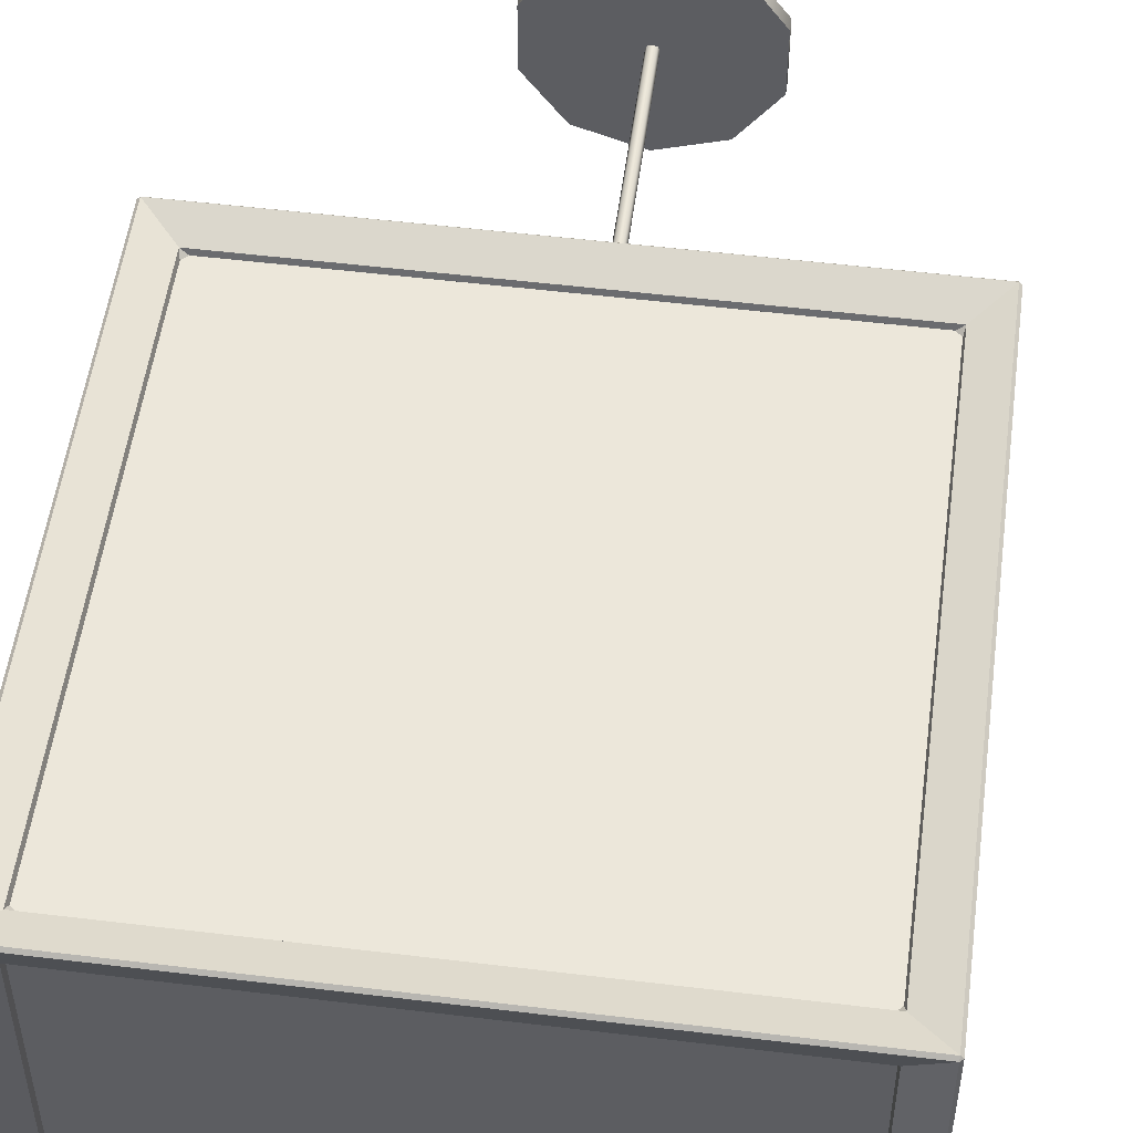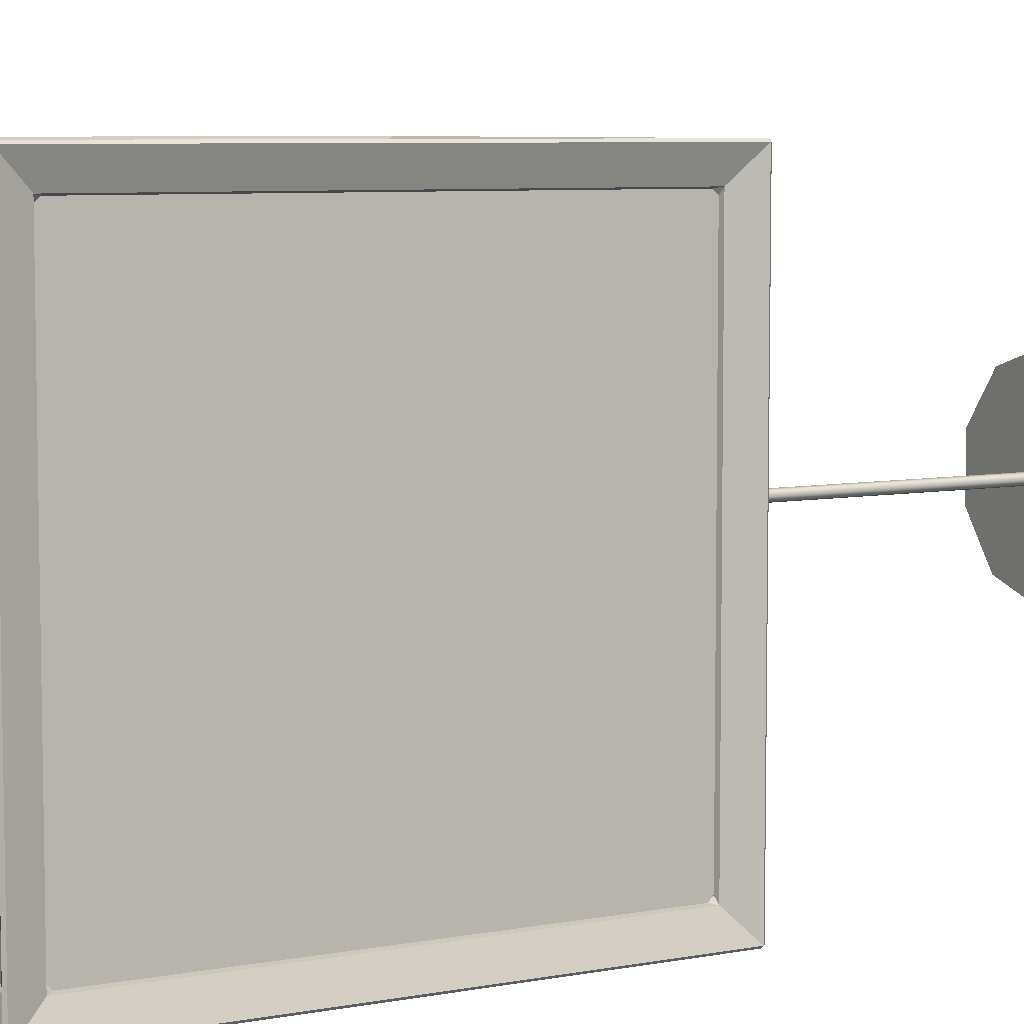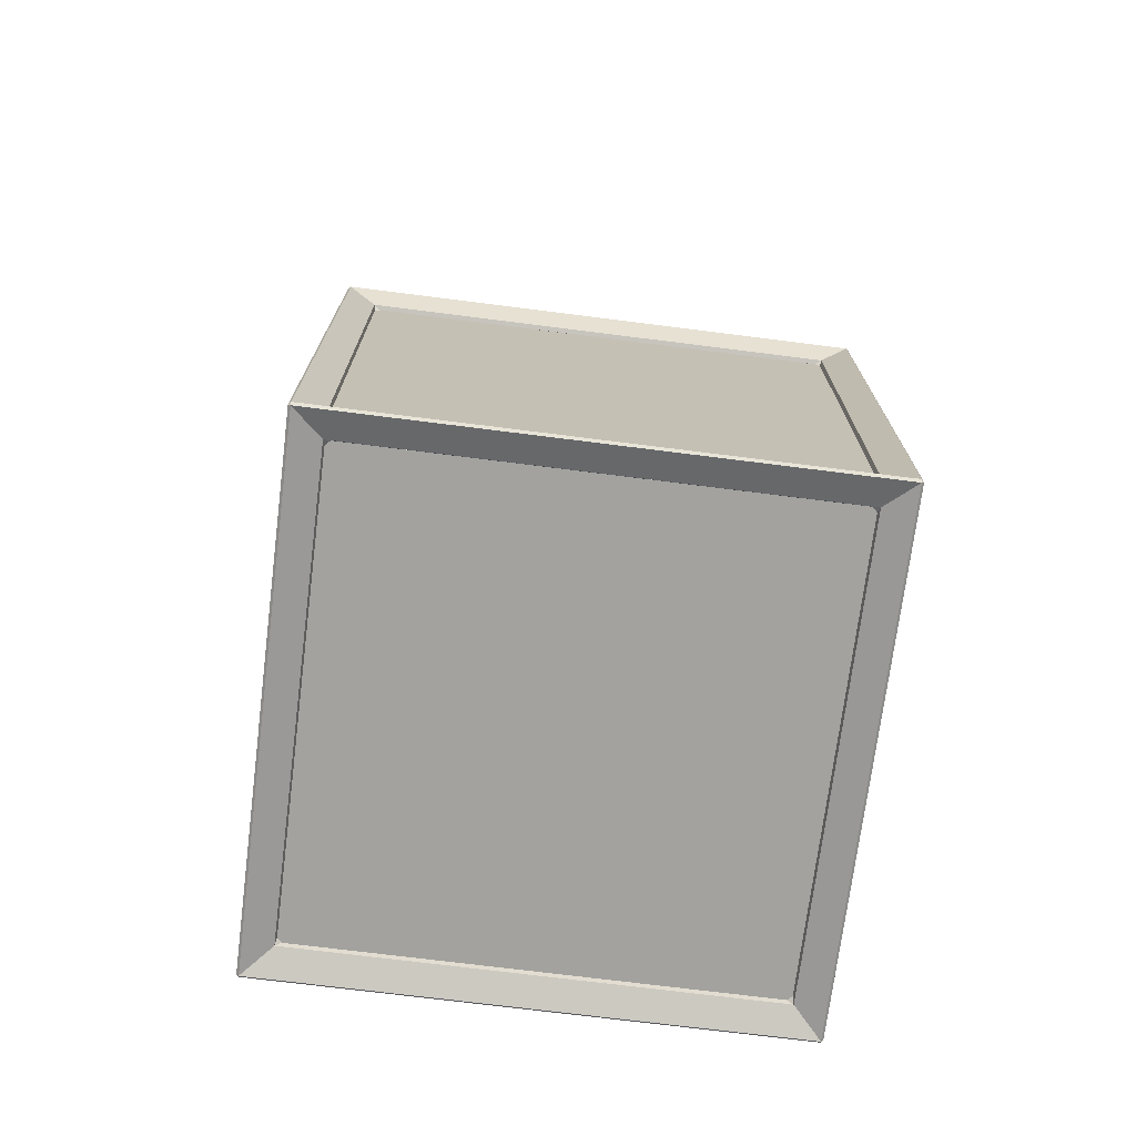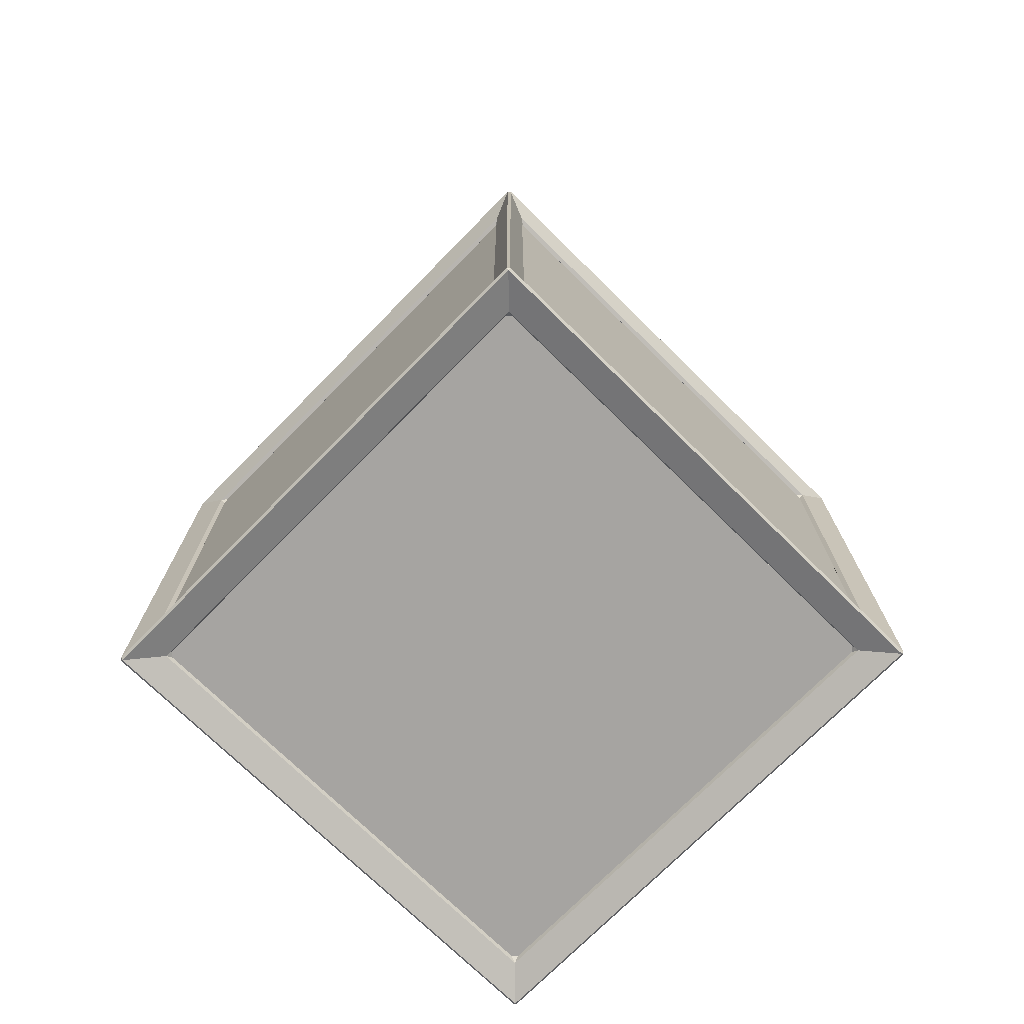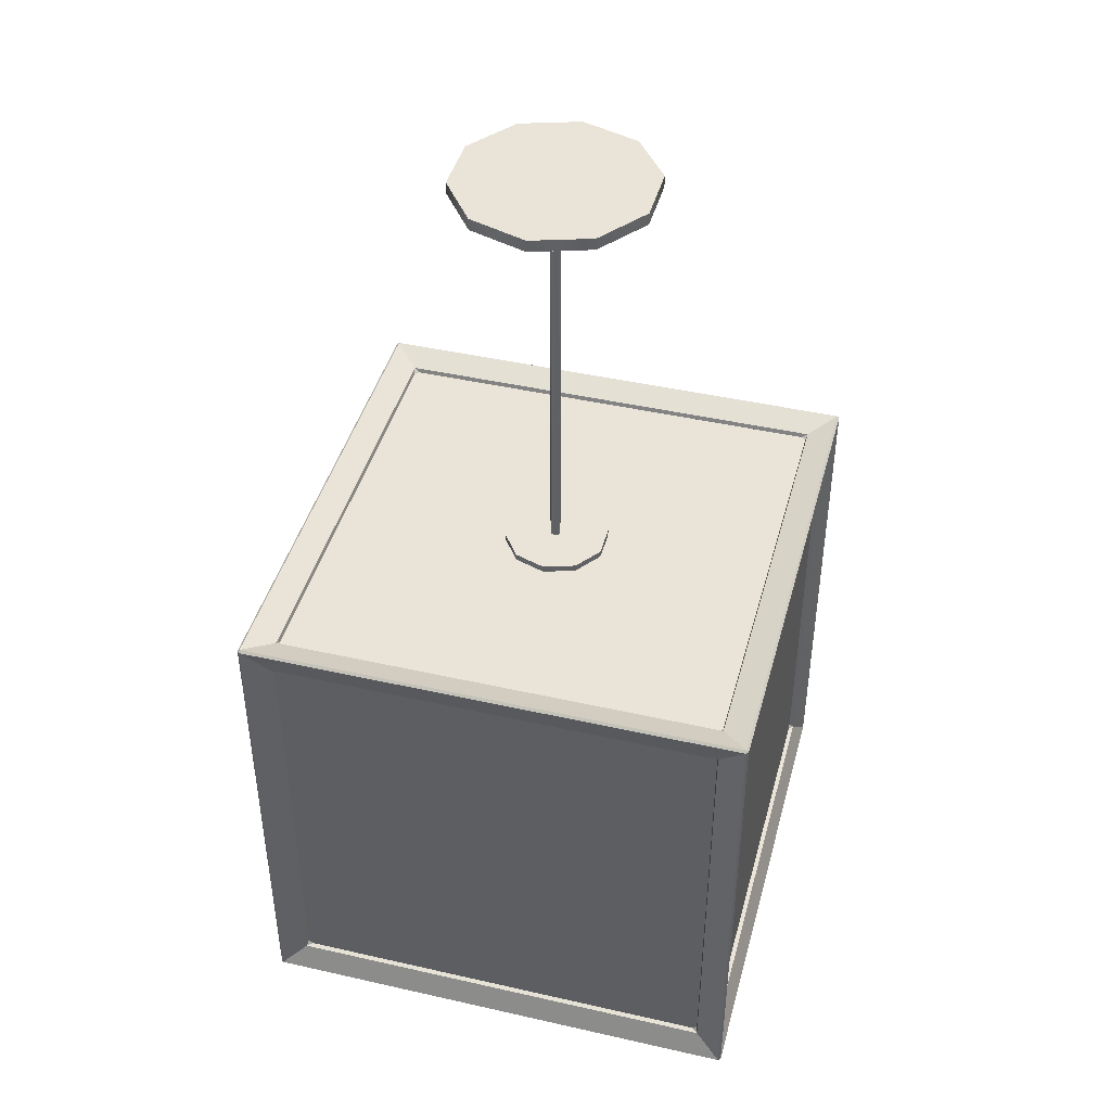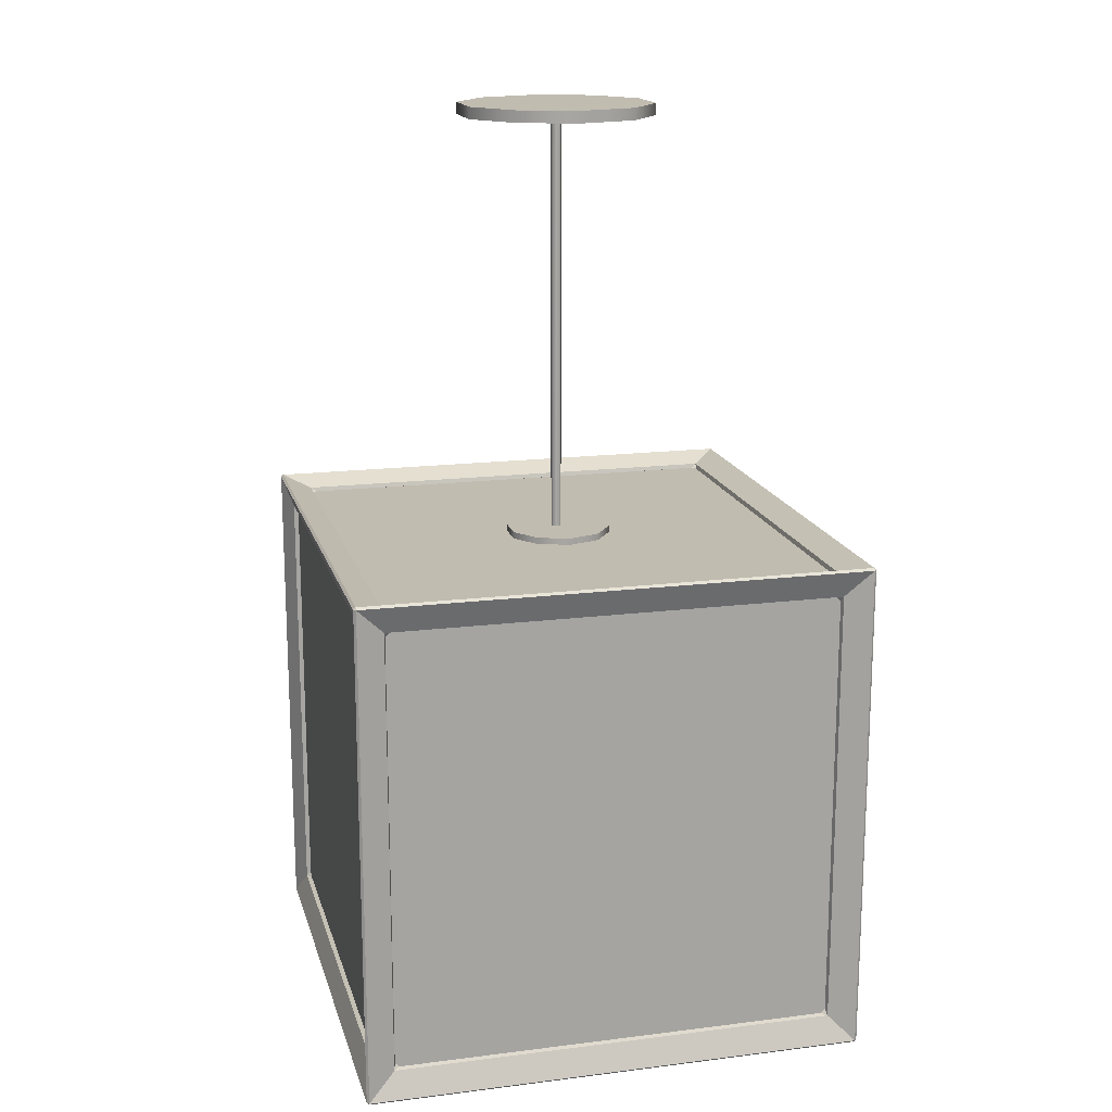
<metadata>
{"format":"obj","ext":"obj","renderer":"f3d","projection":"perspective","resolution":1024,"background":"white","views":[{"elev":52.3,"azim":7.5,"up":"+Z"},{"elev":6.6,"azim":60.7,"up":"+Z"},{"elev":-72.5,"azim":172.8,"up":"+Y"},{"elev":-73.5,"azim":-44.5,"up":"+Y"},{"elev":43.4,"azim":15.0,"up":"+Y"},{"elev":16.4,"azim":-14.3,"up":"+Y"}]}
</metadata>
<code>
o Light_Cube_Cylinder.052
v -0 -0.01165 -0.1096
v -0 0.001518 -0.1096
v 0.06445 -0.01165 -0.0887
v 0.06445 0.001518 -0.0887
v 0.1043 -0.01165 -0.03388
v 0.1043 0.001518 -0.03388
v 0.1043 -0.01165 0.03388
v 0.1043 0.001518 0.03388
v 0.06445 -0.01165 0.0887
v 0.06445 0.001518 0.0887
v 0 -0.01165 0.1096
v 0 0.001518 0.1096
v -0.06445 -0.01165 0.0887
v -0.06445 0.001518 0.0887
v -0.1043 -0.01165 0.03388
v -0.1043 0.001518 0.03388
v -0.1043 -0.01165 -0.03388
v -0.1043 0.001518 -0.03388
v -0.06445 -0.01165 -0.0887
v -0.06445 0.001518 -0.0887
v -0.004096 -0.01123 0.004096
v -0.005793 -0.01123 0
v -0.004096 -0.01123 -0.004096
v -0 -0.01123 -0.005793
v -0.004096 -0.5232 -0.004096
v -0.005793 -0.5232 0
v -0.004096 -0.5232 0.004096
v -0 -0.5232 0.005793
v 0.004096 -0.5232 0.004096
v 0.005793 -0.5232 -0
v 0.004096 -0.5232 -0.004096
v -0 -0.5232 -0.005793
v -0 -0.01123 0.005793
v 0.004096 -0.01123 0.004096
v 0.005793 -0.01123 -0
v 0.004096 -0.01123 -0.004096
v 0.001831 -0.5026 -0.05823
v 0.001831 -0.4784 -0.05823
v 0.03664 -0.5026 -0.04692
v 0.03664 -0.4784 -0.04692
v 0.05815 -0.5026 -0.01731
v 0.05815 -0.4784 -0.01731
v 0.05815 -0.5026 0.01929
v 0.05815 -0.4784 0.01929
v 0.03664 -0.5026 0.04891
v 0.03664 -0.4784 0.04891
v 0.001831 -0.5026 0.06022
v 0.001831 -0.4784 0.06022
v -0.03298 -0.5026 0.04891
v -0.03298 -0.4784 0.04891
v -0.05449 -0.5026 0.01929
v -0.05449 -0.4784 0.01929
v -0.05449 -0.5026 -0.01731
v -0.05449 -0.4784 -0.01731
v -0.03298 -0.5026 -0.04692
v -0.03298 -0.4784 -0.04692
v -0.2555 -1.002 0.2555
v -0.2506 -1.007 0.2555
v -0.2555 -1.007 0.2506
v -0.2819 -1.031 0.2793
v -0.2793 -1.034 0.2793
v -0.2793 -1.031 0.2819
v -0.2555 -0.4963 0.2506
v -0.2506 -0.4963 0.2555
v -0.2555 -0.5012 0.2555
v -0.2793 -0.4725 0.2819
v -0.2793 -0.47 0.2793
v -0.2819 -0.4725 0.2793
v -0.2555 -1.007 -0.2506
v -0.2506 -1.007 -0.2555
v -0.2555 -1.002 -0.2555
v -0.2793 -1.031 -0.2819
v -0.2793 -1.034 -0.2793
v -0.2819 -1.031 -0.2793
v -0.2555 -0.5012 -0.2555
v -0.2506 -0.4963 -0.2555
v -0.2555 -0.4963 -0.2506
v -0.2793 -0.47 -0.2793
v -0.2793 -0.4725 -0.2819
v -0.2819 -0.4725 -0.2793
v 0.2555 -1.007 0.2506
v 0.2506 -1.007 0.2555
v 0.2555 -1.002 0.2555
v 0.2793 -1.031 0.2819
v 0.2793 -1.034 0.2793
v 0.2819 -1.031 0.2793
v 0.2555 -0.5012 0.2555
v 0.2506 -0.4963 0.2555
v 0.2555 -0.4963 0.2506
v 0.2793 -0.47 0.2793
v 0.2793 -0.4725 0.2819
v 0.2819 -0.4725 0.2793
v 0.2506 -1.007 -0.2555
v 0.2555 -1.007 -0.2506
v 0.2555 -1.002 -0.2555
v 0.2819 -1.031 -0.2793
v 0.2793 -1.034 -0.2793
v 0.2793 -1.031 -0.2819
v 0.2555 -0.5012 -0.2555
v 0.2555 -0.4963 -0.2506
v 0.2506 -0.4963 -0.2555
v 0.2793 -0.47 -0.2793
v 0.2819 -0.4725 -0.2793
v 0.2793 -0.4725 -0.2819
v -0.266 -0.9997 0.2429
v -0.2709 -1.001 0.2493
v -0.266 -0.9948 0.2479
v -0.2709 -0.5025 0.2493
v -0.266 -0.504 0.2429
v -0.266 -0.5089 0.2479
v -0.2709 -0.5025 -0.2493
v -0.266 -0.5089 -0.2479
v -0.266 -0.504 -0.2429
v -0.2709 -1.001 -0.2493
v -0.266 -0.9997 -0.2429
v -0.266 -0.9948 -0.2479
v -0.2429 -0.9997 -0.266
v -0.2493 -1.001 -0.2709
v -0.2479 -0.9948 -0.266
v -0.2493 -0.5025 -0.2709
v -0.2429 -0.504 -0.266
v -0.2479 -0.5089 -0.266
v 0.2493 -0.5025 -0.2709
v 0.2479 -0.5089 -0.266
v 0.2429 -0.504 -0.266
v 0.2493 -1.001 -0.2709
v 0.2429 -0.9997 -0.266
v 0.2479 -0.9948 -0.266
v 0.266 -0.9997 -0.2429
v 0.2709 -1.001 -0.2493
v 0.266 -0.9948 -0.2479
v 0.2709 -0.5025 -0.2493
v 0.266 -0.504 -0.2429
v 0.266 -0.5089 -0.2479
v 0.2709 -0.5025 0.2493
v 0.266 -0.5089 0.2479
v 0.266 -0.504 0.2429
v 0.2709 -1.001 0.2493
v 0.266 -0.9997 0.2429
v 0.266 -0.9948 0.2479
v 0.2429 -0.9997 0.266
v 0.2493 -1.001 0.2709
v 0.2479 -0.9948 0.266
v 0.2493 -0.5025 0.2709
v 0.2429 -0.504 0.266
v 0.2479 -0.5089 0.266
v -0.2493 -0.5025 0.2709
v -0.2479 -0.5089 0.266
v -0.2429 -0.504 0.266
v -0.2493 -1.001 0.2709
v -0.2429 -0.9997 0.266
v -0.2479 -0.9948 0.266
v -0.2479 -1.018 -0.2429
v -0.2493 -1.023 -0.2493
v -0.2429 -1.018 -0.2479
v 0.2493 -1.023 -0.2493
v 0.2479 -1.018 -0.2429
v 0.2429 -1.018 -0.2479
v 0.2493 -1.023 0.2493
v 0.2429 -1.018 0.2479
v 0.2479 -1.018 0.2429
v -0.2493 -1.023 0.2493
v -0.2479 -1.018 0.2429
v -0.2429 -1.018 0.2479
v 0.2479 -0.4858 -0.2429
v 0.2493 -0.4809 -0.2493
v 0.2429 -0.4858 -0.2479
v -0.2493 -0.4809 -0.2493
v -0.2479 -0.4858 -0.2429
v -0.2429 -0.4858 -0.2479
v -0.2493 -0.4809 0.2493
v -0.2429 -0.4858 0.2479
v -0.2479 -0.4858 0.2429
v 0.2493 -0.4809 0.2493
v 0.2479 -0.4858 0.2429
v 0.2429 -0.4858 0.2479
v -0.266 -1.018 0.266
v -0.266 -0.4859 0.266
v -0.266 -1.018 -0.266
v -0.266 -0.4859 -0.266
v 0.266 -1.018 0.266
v 0.266 -0.4859 0.266
v 0.266 -1.018 -0.266
v 0.266 -0.4859 -0.266
f 2 3 1
f 4 5 3
f 6 7 5
f 8 9 7
f 10 11 9
f 12 13 11
f 14 15 13
f 16 17 15
f 18 10 6
f 18 19 17
f 20 1 19
f 7 11 15
f 28 26 32
f 38 39 37
f 40 41 39
f 42 43 41
f 44 45 43
f 46 47 45
f 48 49 47
f 50 51 49
f 52 53 51
f 50 46 42
f 54 55 53
f 56 37 55
f 43 47 51
f 2 4 3
f 4 6 5
f 6 8 7
f 8 10 9
f 10 12 11
f 12 14 13
f 14 16 15
f 16 18 17
f 6 4 2
f 2 20 18
f 18 16 14
f 14 12 10
f 10 8 6
f 6 2 18
f 18 14 10
f 18 20 19
f 20 2 1
f 19 1 7
f 1 3 7
f 3 5 7
f 7 9 11
f 11 13 15
f 15 17 7
f 17 19 7
f 32 31 30
f 30 29 28
f 28 27 26
f 26 25 32
f 32 30 28
f 38 40 39
f 40 42 41
f 42 44 43
f 44 46 45
f 46 48 47
f 48 50 49
f 50 52 51
f 52 54 53
f 42 40 54
f 40 38 54
f 38 56 54
f 54 52 50
f 50 48 46
f 46 44 42
f 54 50 42
f 54 56 55
f 56 38 37
f 55 37 39
f 39 41 43
f 43 45 47
f 47 49 51
f 51 53 55
f 55 39 51
f 39 43 51
f 178 179 177
f 180 183 179
f 184 181 183
f 182 177 181
f 183 177 179
f 180 182 184
f 178 180 179
f 180 184 183
f 184 182 181
f 182 178 177
f 183 181 177
f 180 178 182
f 30 34 29
f 27 22 26
f 29 33 28
f 34 35 22
f 25 24 32
f 32 36 31
f 28 21 27
f 26 23 25
f 31 35 30
f 30 35 34
f 27 21 22
f 29 34 33
f 35 36 24
f 24 23 35
f 23 22 35
f 22 21 33
f 33 34 22
f 25 23 24
f 32 24 36
f 28 33 21
f 26 22 23
f 31 36 35
f 152 65 148
f 162 73 154
f 173 77 169
f 144 66 147
f 122 71 119
f 120 72 79
f 141 58 151
f 106 68 108
f 117 93 127
f 126 72 118
f 170 101 167
f 166 78 168
f 134 95 131
f 130 103 132
f 158 70 155
f 154 97 156
f 123 98 126
f 165 89 175
f 174 102 166
f 161 94 157
f 144 84 91
f 136 83 87
f 156 85 159
f 138 96 130
f 137 100 133
f 176 64 172
f 171 90 174
f 114 60 106
f 150 84 142
f 164 82 160
f 159 61 162
f 111 74 114
f 125 76 121
f 146 83 143
f 135 86 138
f 163 69 59
f 113 63 109
f 110 57 107
f 147 62 150
f 120 104 123
f 139 94 81
f 149 88 145
f 112 71 75
f 108 80 111
f 168 67 171
f 132 92 135
f 128 99 124
f 57 58 59
f 60 61 62
f 63 64 65
f 66 67 68
f 69 70 71
f 72 73 74
f 75 76 77
f 78 79 80
f 81 82 83
f 84 85 86
f 87 88 89
f 90 91 92
f 93 94 95
f 96 97 98
f 99 100 101
f 102 103 104
f 105 106 107
f 108 109 110
f 111 112 113
f 114 115 116
f 117 118 119
f 120 121 122
f 123 124 125
f 126 127 128
f 129 130 131
f 132 133 134
f 135 136 137
f 138 139 140
f 141 142 143
f 144 145 146
f 147 148 149
f 150 151 152
f 153 154 155
f 156 157 158
f 159 160 161
f 162 163 164
f 165 166 167
f 168 169 170
f 171 172 173
f 174 175 176
f 59 107 57
f 108 107 106
f 63 110 109
f 66 60 62
f 111 109 108
f 75 113 112
f 78 68 67
f 114 112 111
f 115 71 116
f 72 80 79
f 106 115 114
f 61 74 73
f 70 119 71
f 120 119 118
f 76 122 121
f 120 125 121
f 124 101 125
f 102 79 78
f 123 128 124
f 93 128 127
f 96 104 103
f 118 127 126
f 73 98 97
f 94 131 95
f 132 131 130
f 100 134 133
f 135 133 132
f 136 89 137
f 90 103 102
f 138 136 135
f 139 83 140
f 84 92 91
f 138 129 139
f 97 86 85
f 82 143 83
f 144 143 142
f 88 146 145
f 144 149 145
f 148 64 149
f 67 91 90
f 150 148 147
f 151 57 152
f 142 151 150
f 85 62 61
f 153 70 69
f 154 158 155
f 157 93 158
f 159 157 156
f 82 161 160
f 159 164 160
f 163 58 164
f 162 153 163
f 100 167 101
f 168 167 166
f 169 76 170
f 168 173 169
f 172 63 173
f 174 172 171
f 175 88 176
f 174 165 175
f 105 69 115
f 152 57 65
f 162 61 73
f 173 63 77
f 144 91 66
f 122 75 71
f 120 118 72
f 141 82 58
f 106 60 68
f 117 70 93
f 126 98 72
f 170 76 101
f 166 102 78
f 134 99 95
f 130 96 103
f 158 93 70
f 154 73 97
f 123 104 98
f 165 100 89
f 174 90 102
f 161 81 94
f 144 142 84
f 136 140 83
f 156 97 85
f 138 86 96
f 137 89 100
f 176 88 64
f 171 67 90
f 114 74 60
f 150 62 84
f 164 58 82
f 159 85 61
f 111 80 74
f 125 101 76
f 146 87 83
f 135 92 86
f 163 153 69
f 113 77 63
f 110 65 57
f 147 66 62
f 120 79 104
f 139 129 94
f 149 64 88
f 112 116 71
f 108 68 80
f 168 78 67
f 132 103 92
f 128 95 99
f 59 105 107
f 108 110 107
f 63 65 110
f 66 68 60
f 111 113 109
f 75 77 113
f 78 80 68
f 114 116 112
f 115 69 71
f 72 74 80
f 106 105 115
f 61 60 74
f 70 117 119
f 120 122 119
f 76 75 122
f 120 123 125
f 124 99 101
f 102 104 79
f 123 126 128
f 93 95 128
f 96 98 104
f 118 117 127
f 73 72 98
f 94 129 131
f 132 134 131
f 100 99 134
f 135 137 133
f 136 87 89
f 90 92 103
f 138 140 136
f 139 81 83
f 84 86 92
f 138 130 129
f 97 96 86
f 82 141 143
f 144 146 143
f 88 87 146
f 144 147 149
f 148 65 64
f 67 66 91
f 150 152 148
f 151 58 57
f 142 141 151
f 85 84 62
f 153 155 70
f 154 156 158
f 157 94 93
f 159 161 157
f 82 81 161
f 159 162 164
f 163 59 58
f 162 154 153
f 100 165 167
f 168 170 167
f 169 77 76
f 168 171 173
f 172 64 63
f 174 176 172
f 175 89 88
f 174 166 165
f 105 59 69

</code>
